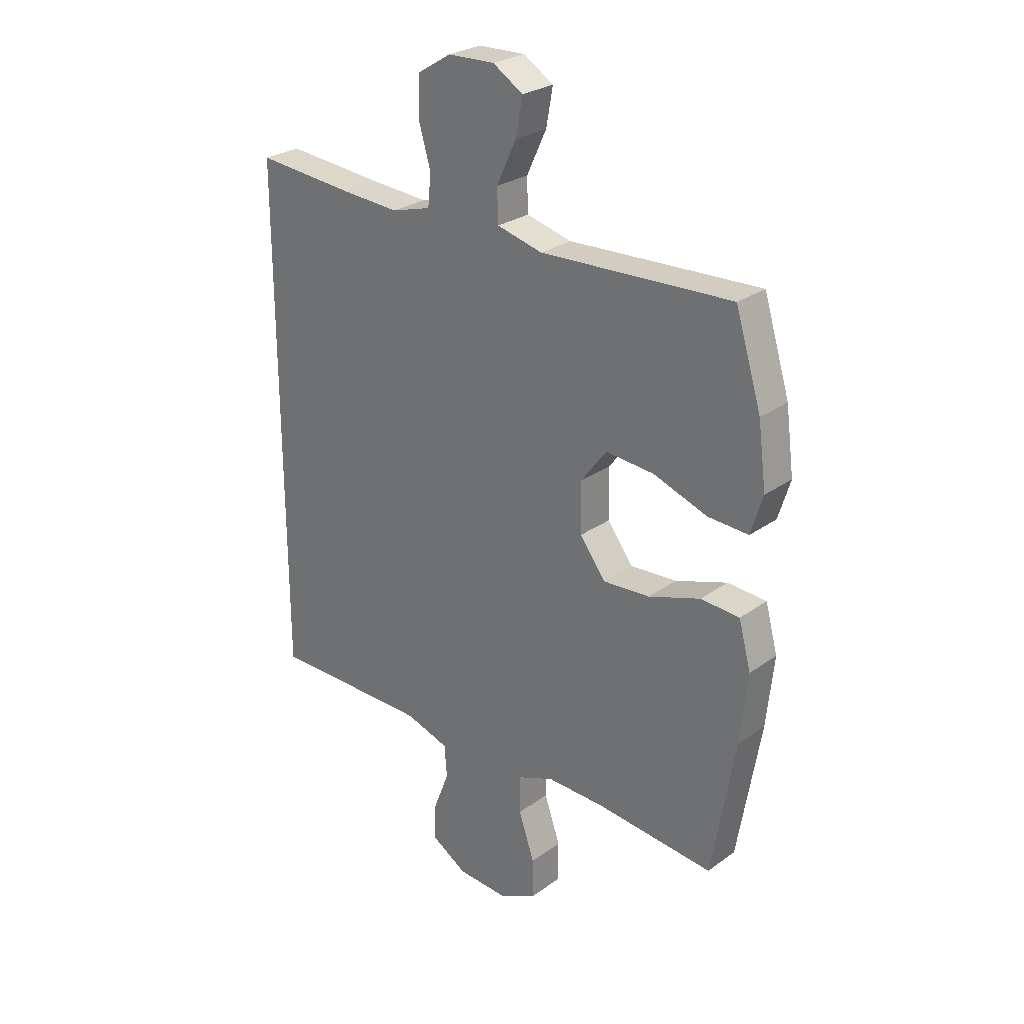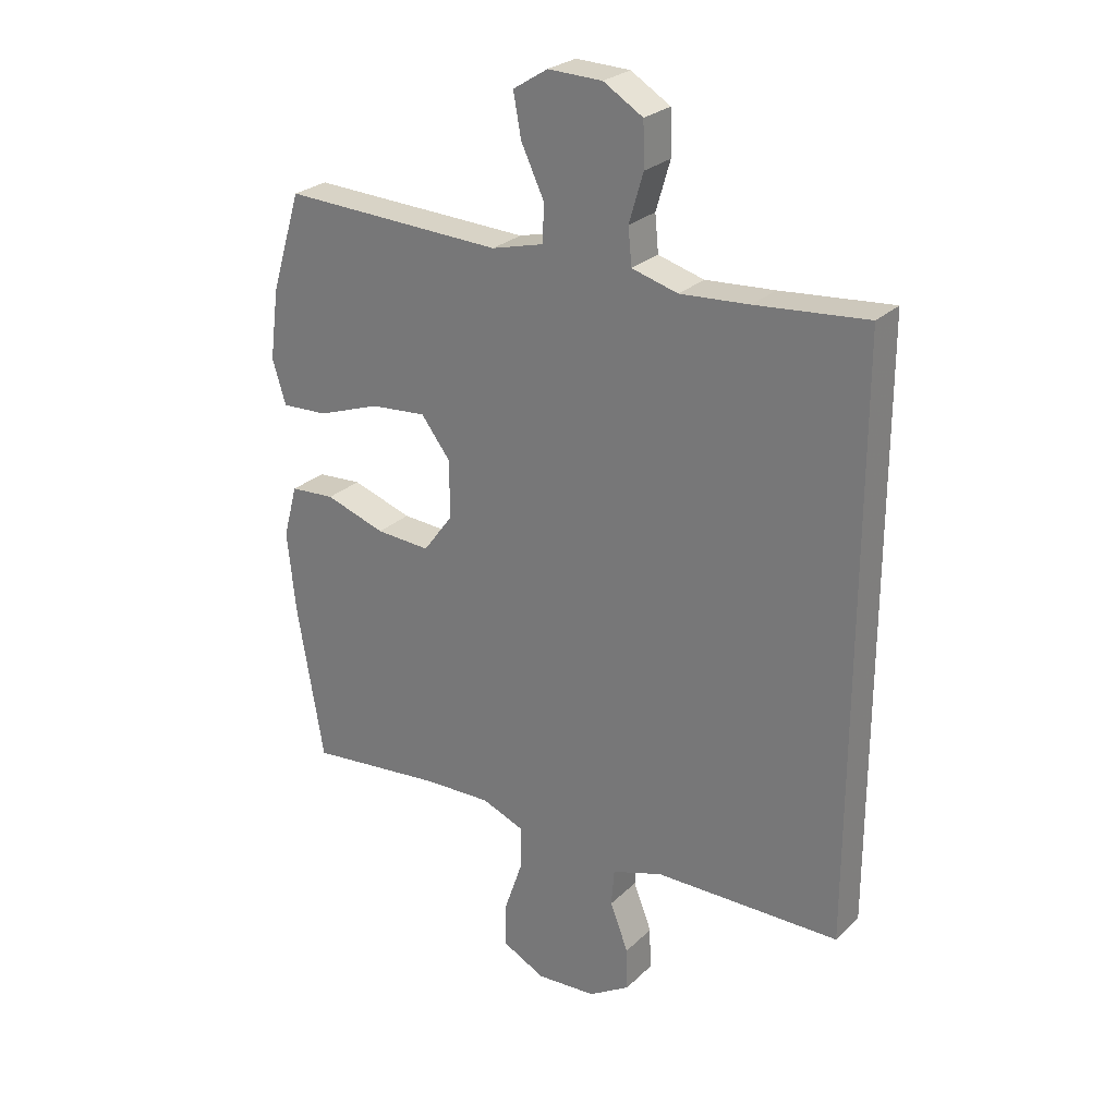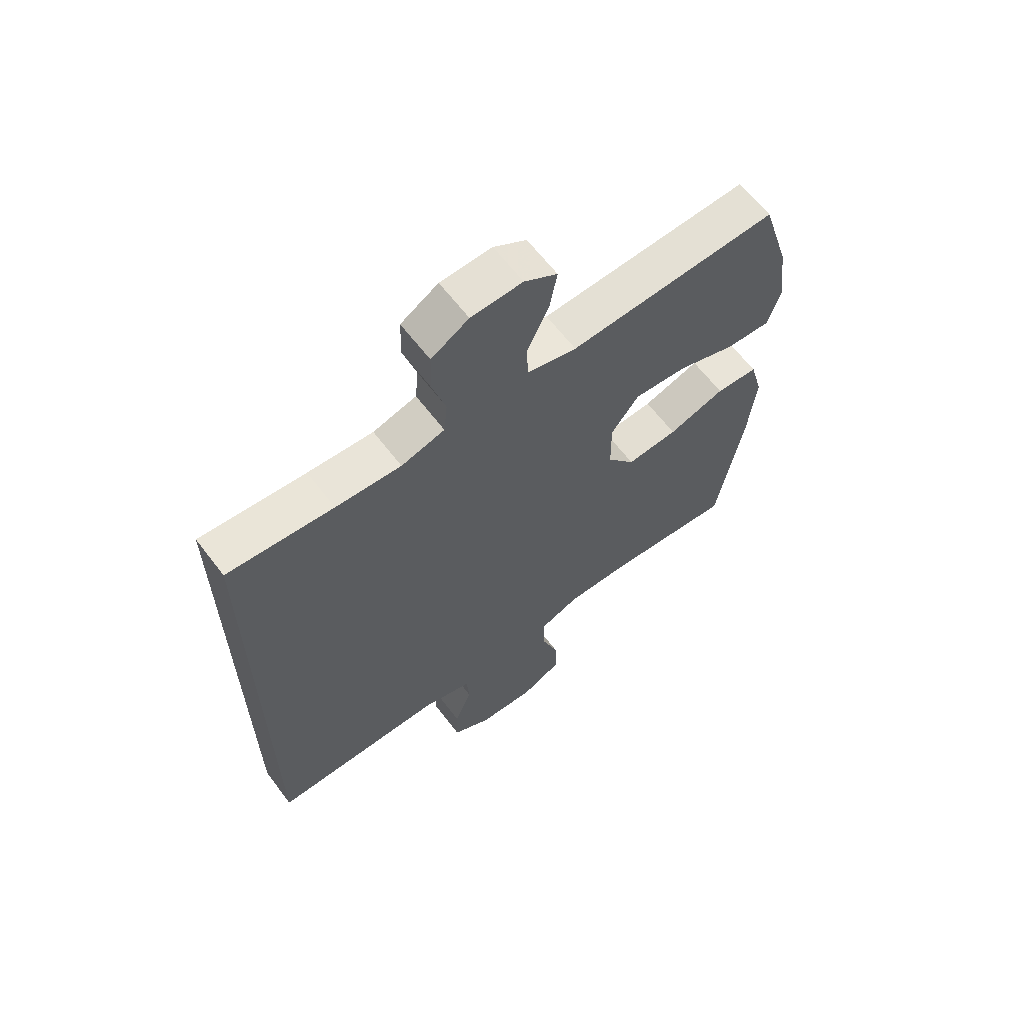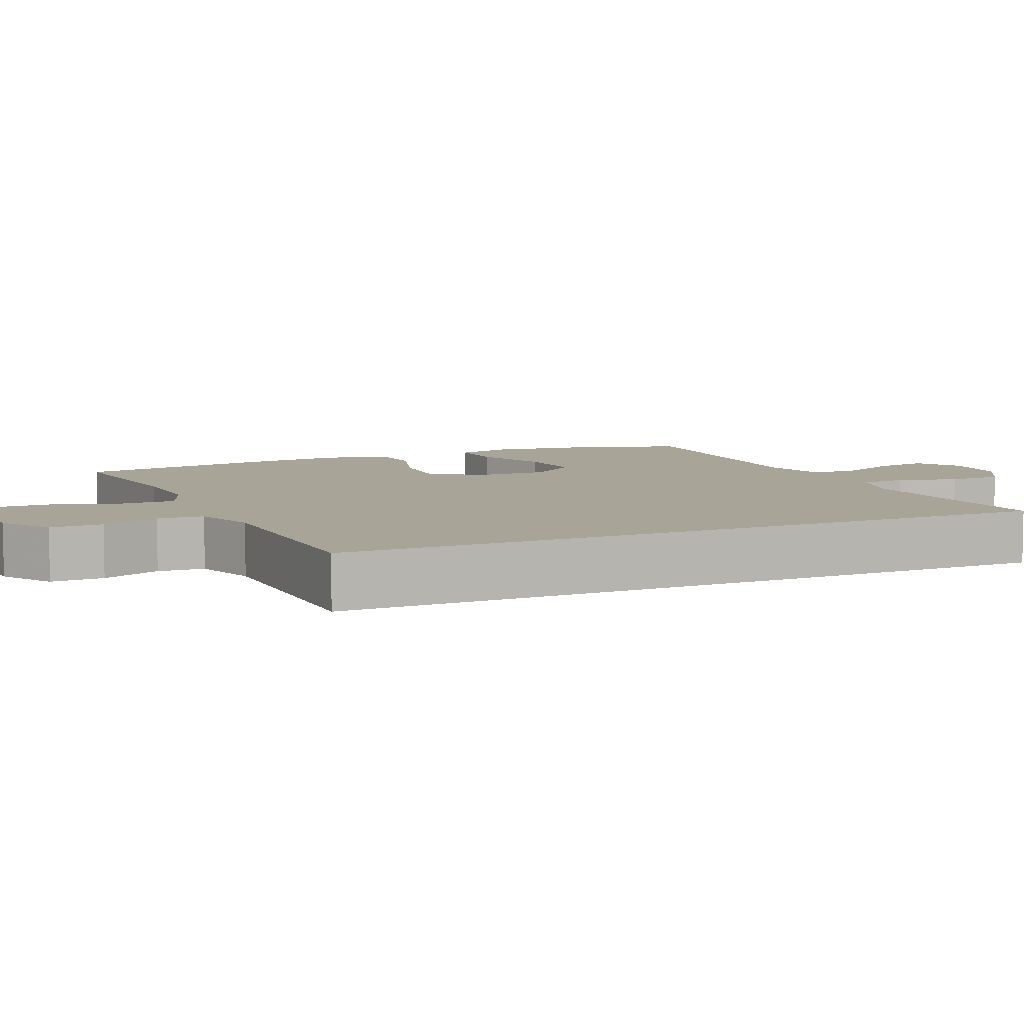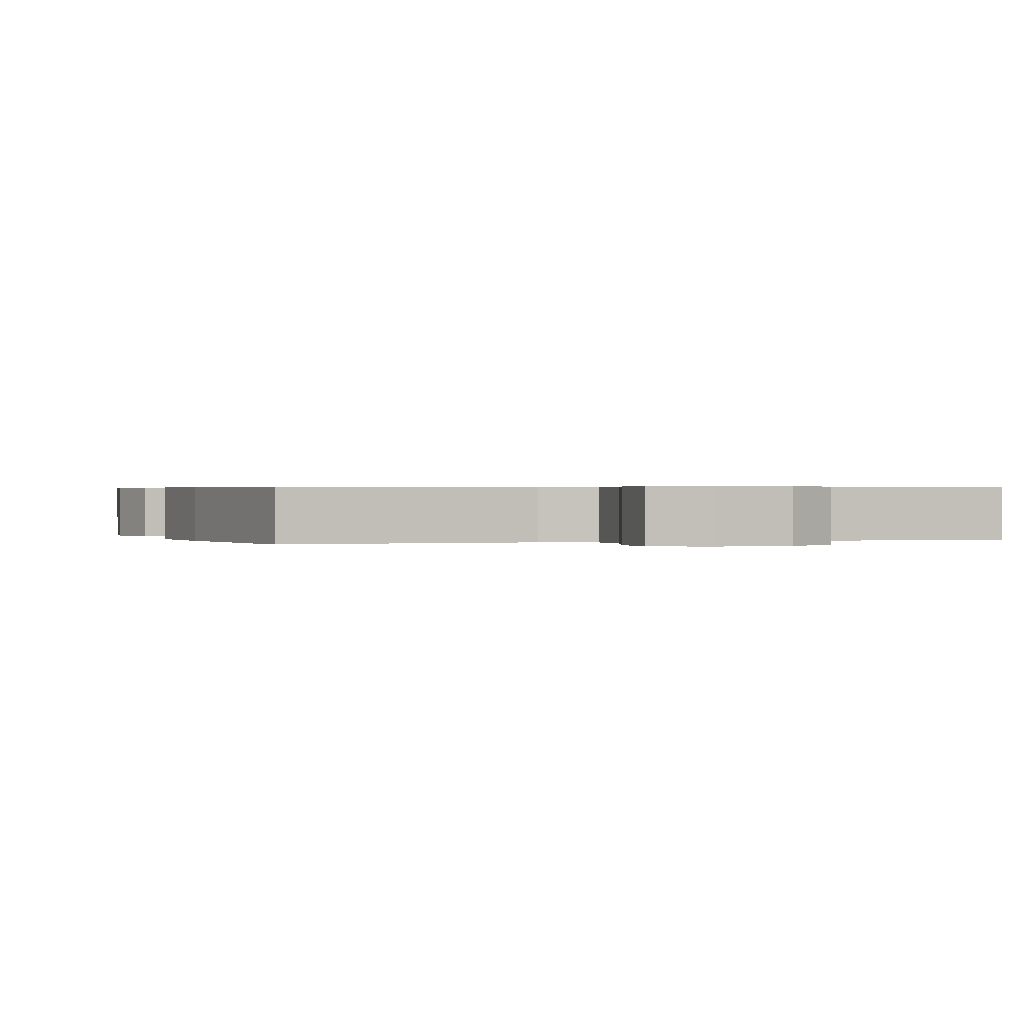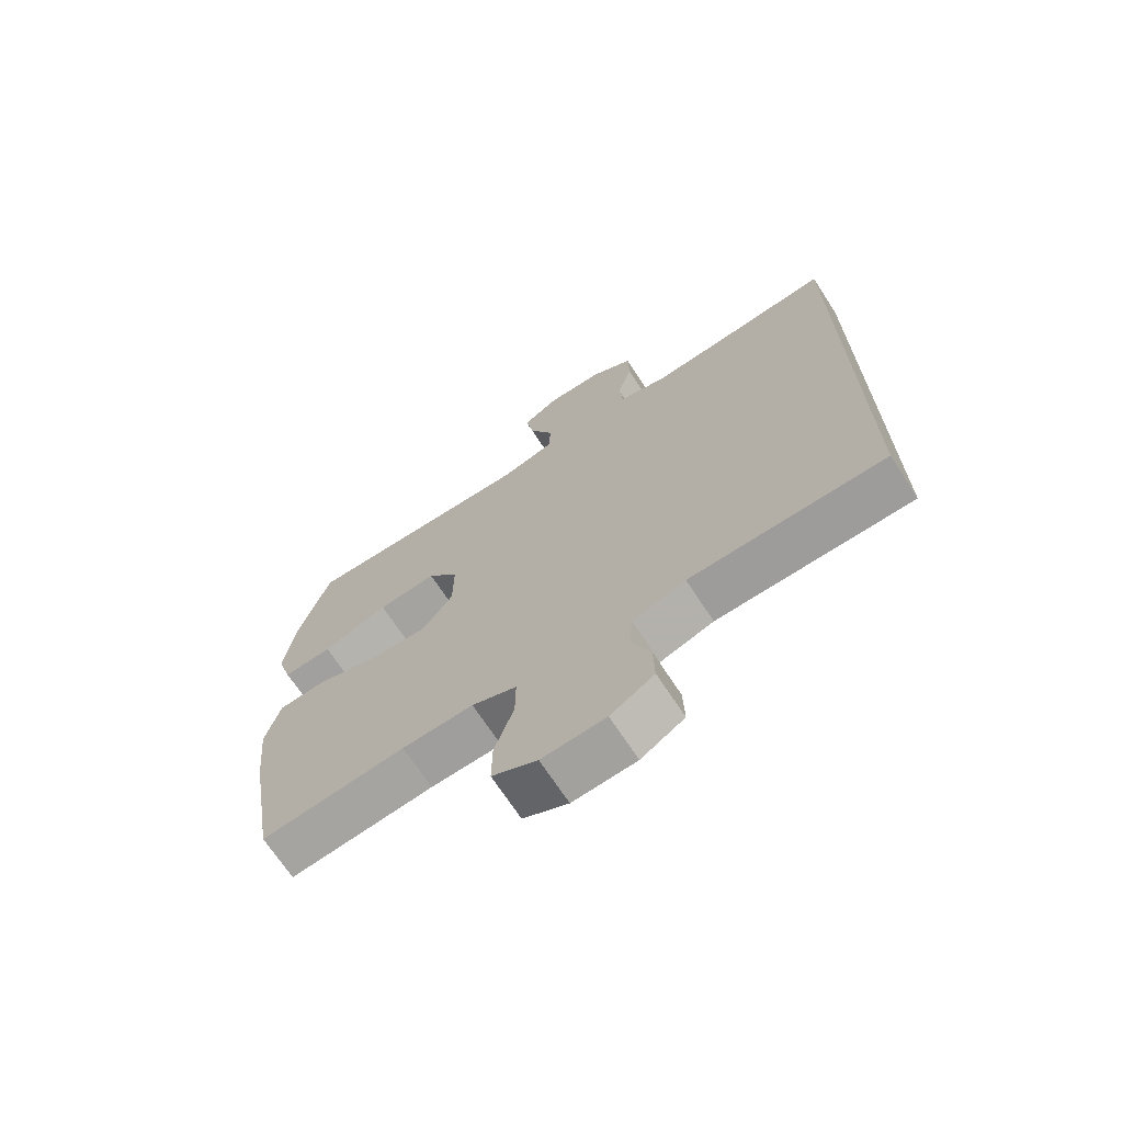
<metadata>
{"format":"obj","ext":"obj","renderer":"f3d","projection":"perspective","resolution":1024,"background":"white","views":[{"elev":26.8,"azim":42.0,"up":"+Z"},{"elev":26.2,"azim":-145.4,"up":"+Z"},{"elev":63.8,"azim":-37.3,"up":"+Z"},{"elev":7.0,"azim":-114.5,"up":"+Y"},{"elev":0.4,"azim":161.5,"up":"+Y"},{"elev":-69.9,"azim":-146.8,"up":"+Z"}]}
</metadata>
<code>
v 0.5 0.07 -0.5
v 0.269 0.07 -0.477
v 0.155 0.07 -0.474
v 0.083 0.07 -0.503
v 0.084 0.07 -0.576
v 0.115 0.07 -0.667
v 0.116 0.07 -0.744
v 0.044 0.07 -0.781
v -0.058 0.07 -0.775
v -0.128 0.07 -0.732
v -0.126 0.07 -0.66
v -0.095 0.07 -0.58
v -0.1 0.07 -0.517
v -0.186 0.07 -0.489
v -0.318 0.07 -0.488
v -0.5 0.07 -0.487
v -0.5 0.07 0.504
v -0.311 0.07 0.487
v -0.194 0.07 0.479
v -0.116 0.07 0.501
v -0.11 0.07 0.563
v -0.134 0.07 0.645
v -0.132 0.07 0.719
v -0.065 0.07 0.76
v 0.027 0.07 0.763
v 0.086 0.07 0.726
v 0.073 0.07 0.654
v 0.034 0.07 0.571
v 0.036 0.07 0.507
v 0.125 0.07 0.484
v 0.5 0.07 0.5
v 0.551 0.07 0.334
v 0.567 0.07 0.213
v 0.544 0.07 0.138
v 0.465 0.07 0.142
v 0.359 0.07 0.18
v 0.264 0.07 0.188
v 0.214 0.07 0.122
v 0.215 0.07 0.024
v 0.265 0.07 -0.043
v 0.357 0.07 -0.037
v 0.459 0.07 -0.003
v 0.535 0.07 -0.008
v 0.559 0.07 -0.097
v 0.545 0.07 -0.233
v 0.5 0 -0.5
v 0.269 0 -0.477
v 0.155 0 -0.474
v 0.083 0 -0.503
v 0.084 0 -0.576
v 0.115 0 -0.667
v 0.116 0 -0.744
v 0.044 0 -0.781
v -0.058 0 -0.775
v -0.128 0 -0.732
v -0.126 0 -0.66
v -0.095 0 -0.58
v -0.1 0 -0.517
v -0.186 0 -0.489
v -0.318 0 -0.488
v -0.5 0 -0.487
v -0.5 0 0.504
v -0.311 0 0.487
v -0.194 0 0.479
v -0.116 0 0.501
v -0.11 0 0.563
v -0.134 0 0.645
v -0.132 0 0.719
v -0.065 0 0.76
v 0.027 0 0.763
v 0.086 0 0.726
v 0.073 0 0.654
v 0.034 0 0.571
v 0.036 0 0.507
v 0.125 0 0.484
v 0.5 0 0.5
v 0.551 0 0.334
v 0.567 0 0.213
v 0.544 0 0.138
v 0.465 0 0.142
v 0.359 0 0.18
v 0.264 0 0.188
v 0.214 0 0.122
v 0.215 0 0.024
v 0.265 0 -0.043
v 0.357 0 -0.037
v 0.459 0 -0.003
v 0.535 0 -0.008
v 0.559 0 -0.097
v 0.545 0 -0.233
f 44 45 1 2
f 41 42 43 44
f 40 41 44 2
f 39 40 2 3
f 38 39 3 4
f 33 34 35 36
f 33 36 37
f 30 31 32 33
f 29 30 33 37
f 25 26 27 28
f 25 28 29
f 24 25 29
f 21 22 23 24
f 20 21 24 29
f 19 20 29 37
f 15 16 17 18
f 14 15 18 19
f 13 14 19
f 9 10 11 12
f 9 12 13
f 5 6 7 8
f 4 5 8 9
f 38 4 9 13
f 19 37 38
f 13 19 38
f 47 46 90 89
f 89 88 87 86
f 47 89 86 85
f 48 47 85 84
f 49 48 84 83
f 81 80 79 78
f 82 81 78
f 78 77 76 75
f 82 78 75 74
f 73 72 71 70
f 74 73 70
f 74 70 69
f 69 68 67 66
f 74 69 66 65
f 82 74 65 64
f 63 62 61 60
f 64 63 60 59
f 64 59 58
f 57 56 55 54
f 58 57 54
f 53 52 51 50
f 54 53 50 49
f 58 54 49 83
f 83 82 64
f 83 64 58
f 1 46 47 2
f 2 47 48 3
f 3 48 49 4
f 4 49 50 5
f 5 50 51 6
f 6 51 52 7
f 7 52 53 8
f 8 53 54 9
f 9 54 55 10
f 10 55 56 11
f 11 56 57 12
f 12 57 58 13
f 13 58 59 14
f 14 59 60 15
f 15 60 61 16
f 16 61 62 17
f 17 62 63 18
f 18 63 64 19
f 19 64 65 20
f 20 65 66 21
f 21 66 67 22
f 22 67 68 23
f 23 68 69 24
f 24 69 70 25
f 25 70 71 26
f 26 71 72 27
f 27 72 73 28
f 28 73 74 29
f 29 74 75 30
f 30 75 76 31
f 31 76 77 32
f 32 77 78 33
f 33 78 79 34
f 34 79 80 35
f 35 80 81 36
f 36 81 82 37
f 37 82 83 38
f 38 83 84 39
f 39 84 85 40
f 40 85 86 41
f 41 86 87 42
f 42 87 88 43
f 43 88 89 44
f 44 89 90 45
f 45 90 46 1

</code>
